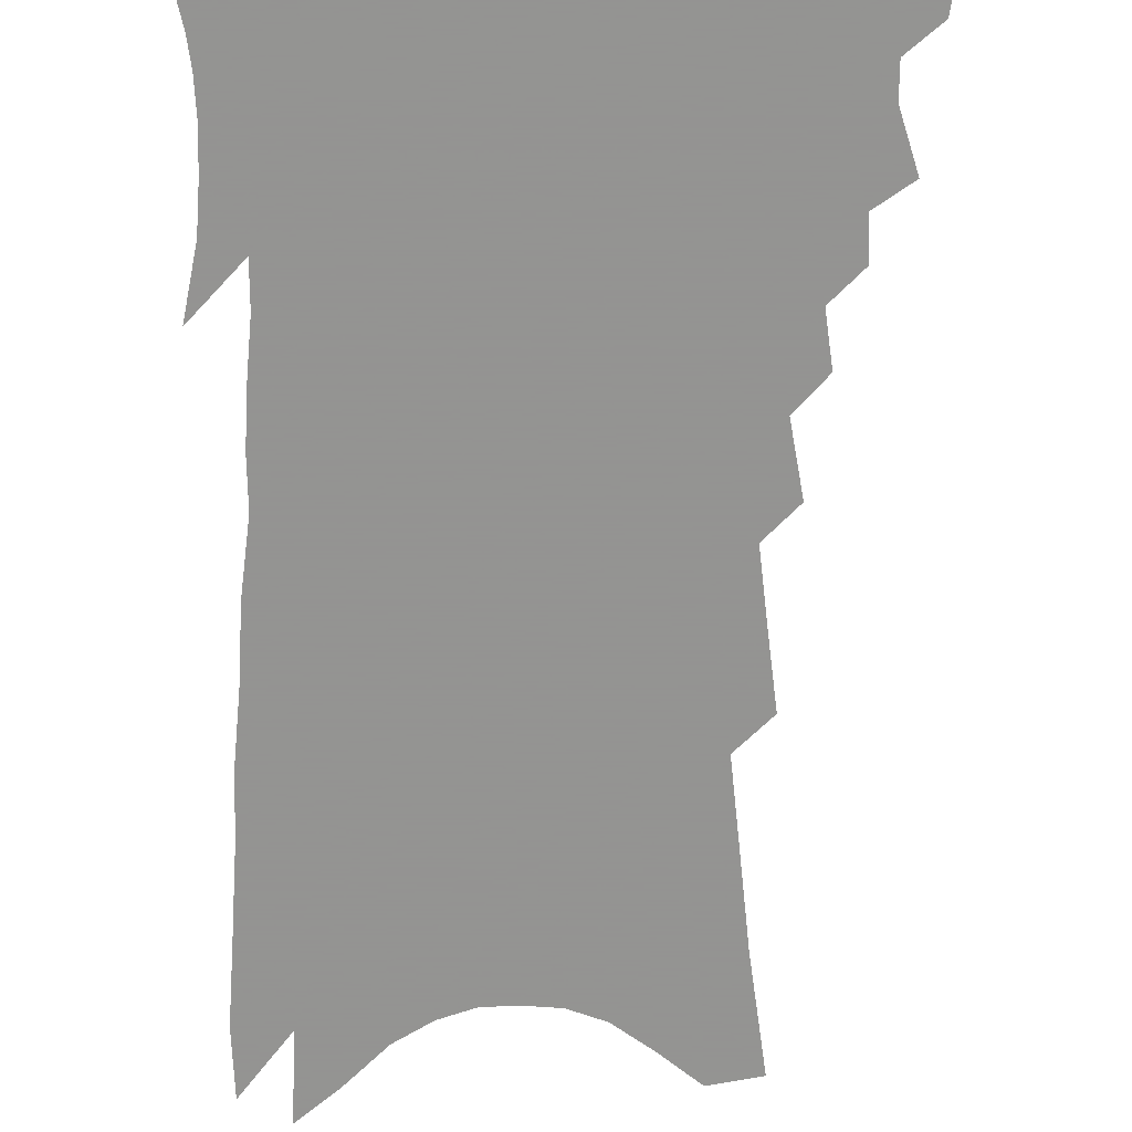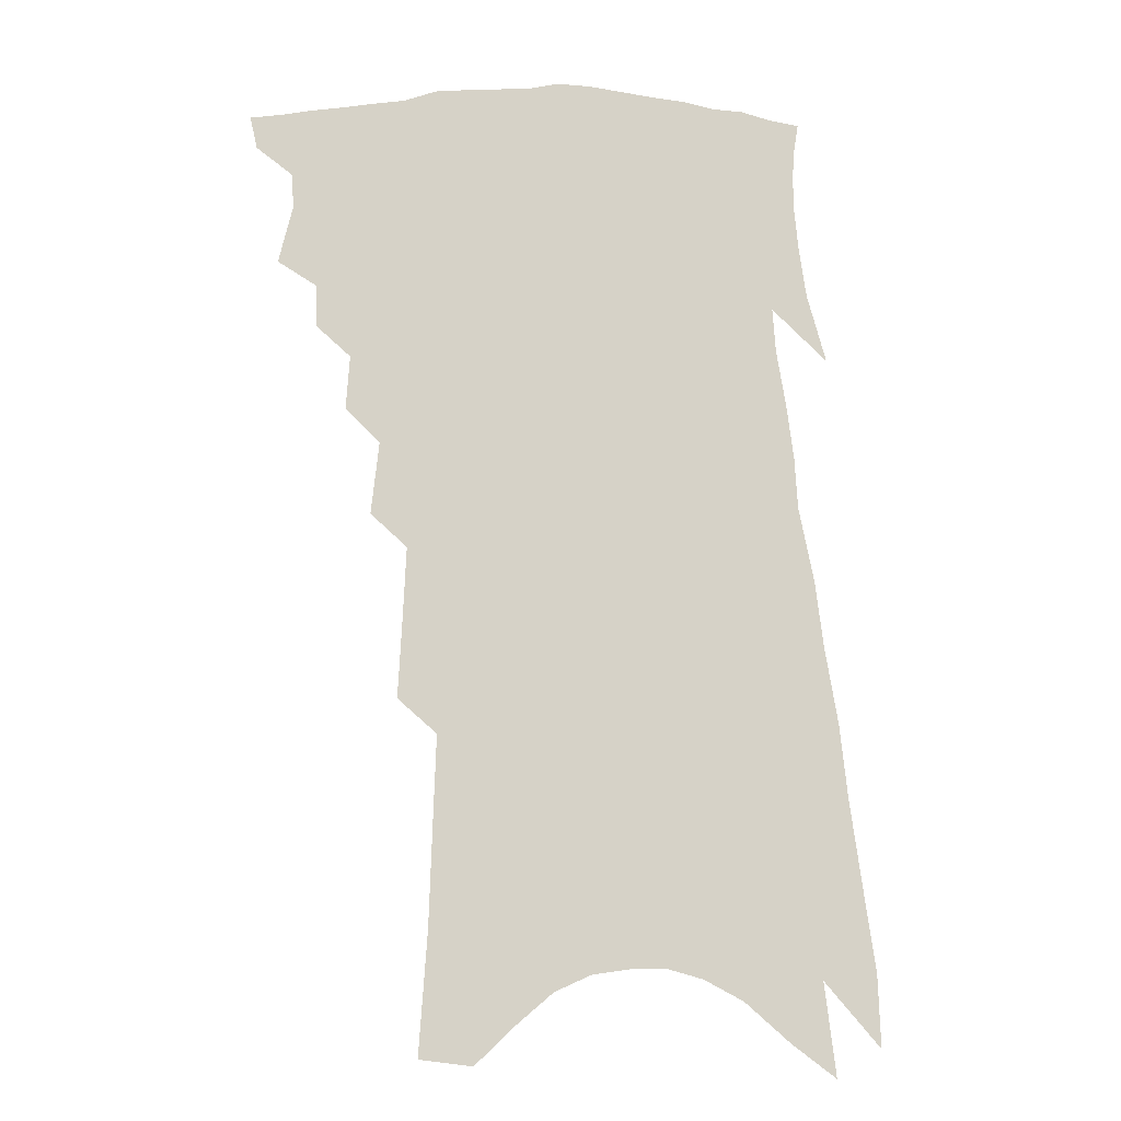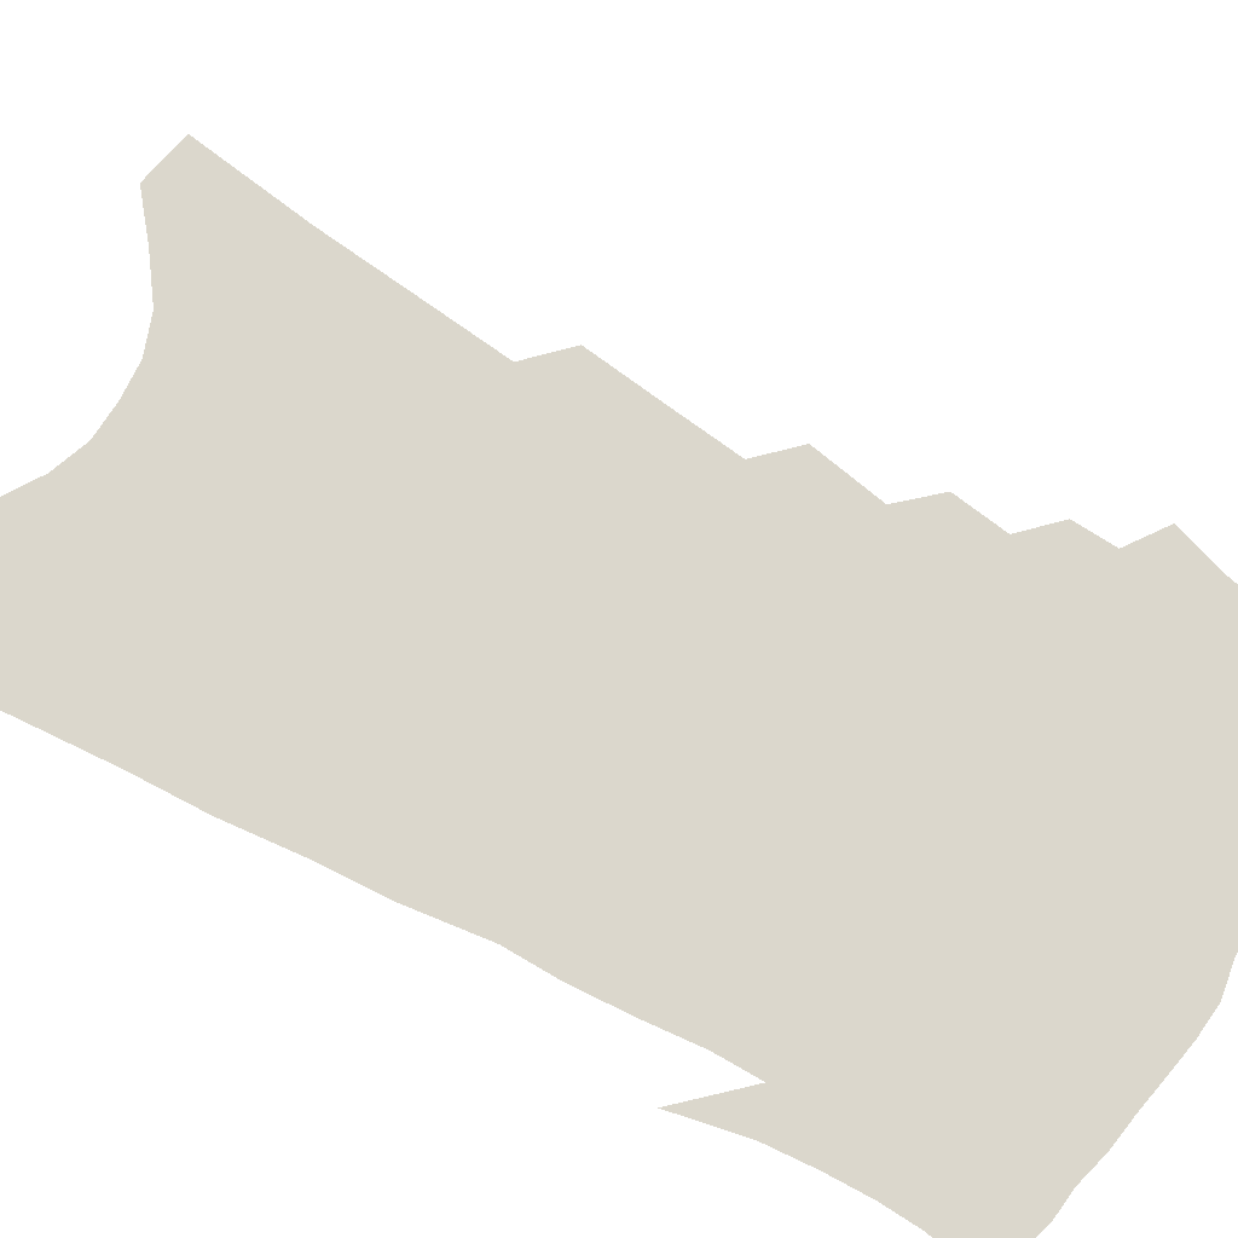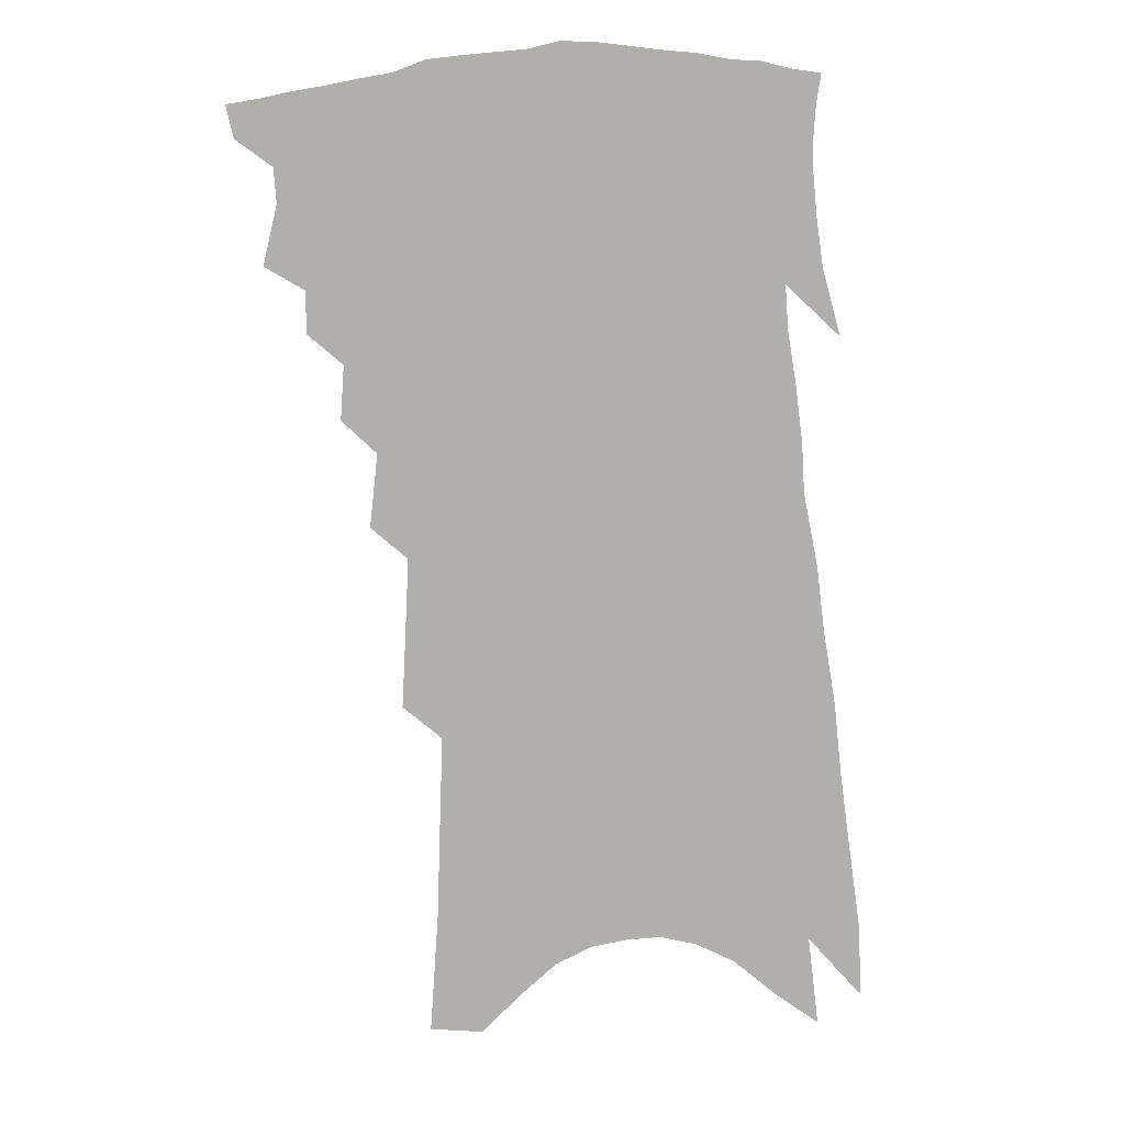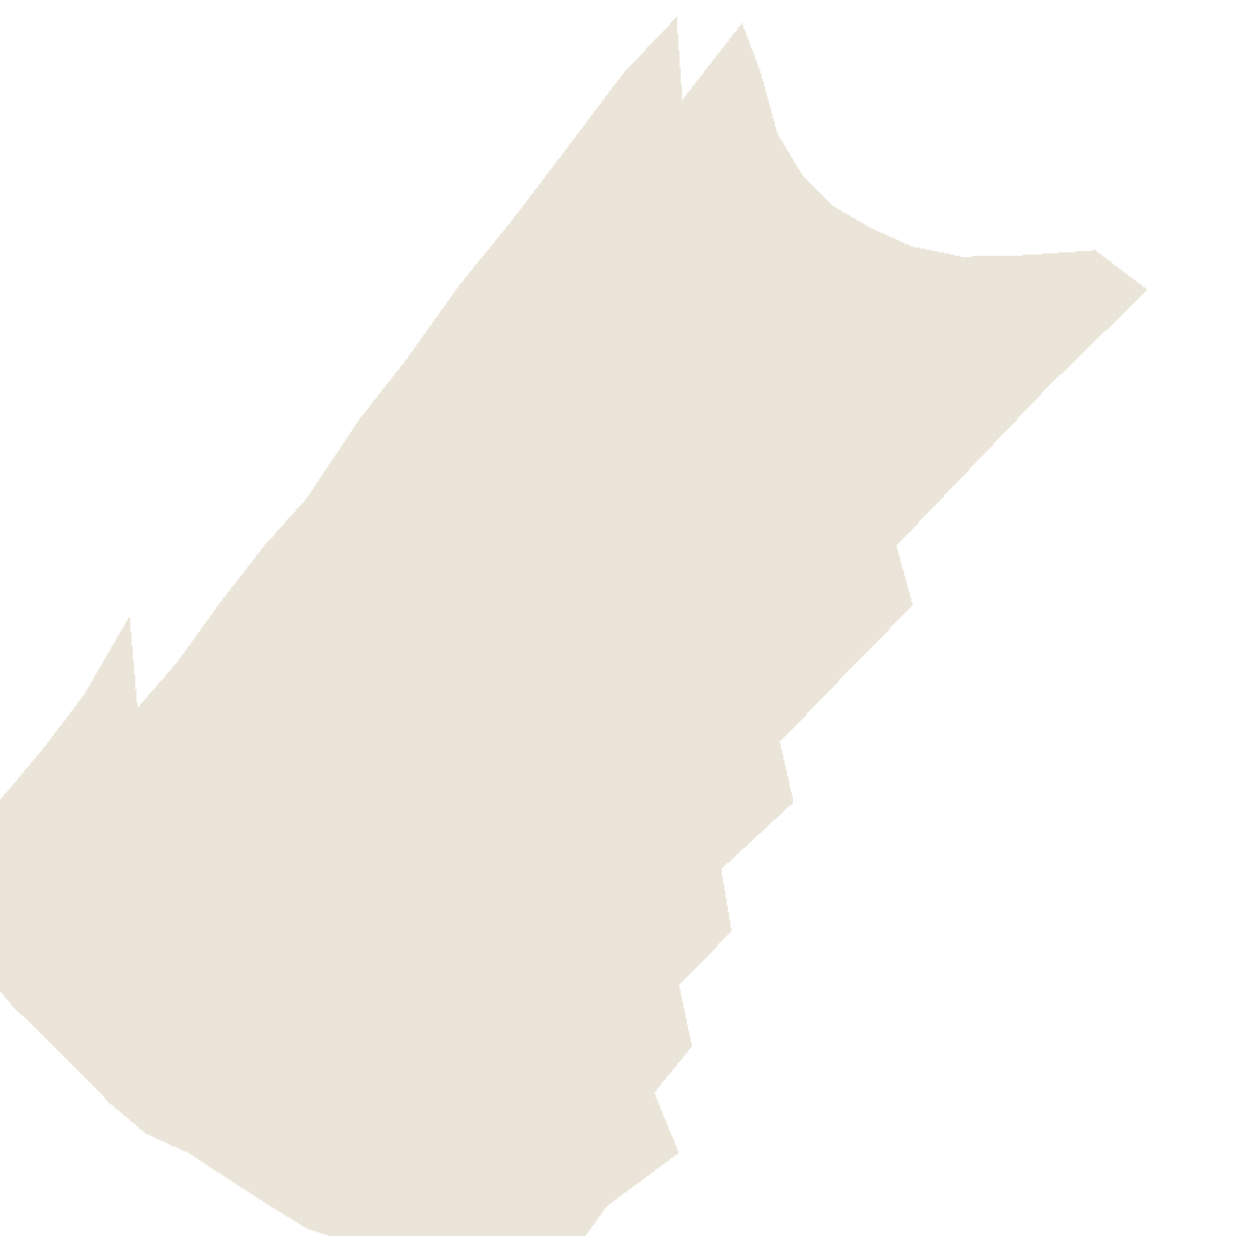
<metadata>
{"format":"obj","ext":"obj","renderer":"f3d","projection":"perspective","resolution":1024,"background":"white","views":[{"elev":-66.9,"azim":-175.9,"up":"+Z"},{"elev":-11.4,"azim":-9.3,"up":"+Y"},{"elev":73.3,"azim":123.9,"up":"+Z"},{"elev":12.1,"azim":-8.9,"up":"+Y"},{"elev":59.3,"azim":-141.5,"up":"+Z"}]}
</metadata>
<code>
v 485.6 382.1 0
v 483.4 392.1 0
v 493.1 344.8 0
v 497.6 363.2 0
v 496.8 373.9 0
v 495.5 383.9 0
v 493.4 393.7 0
v 505.5 324.5 0
v 505.3 337.6 0
v 508.4 354.8 0
v 508.2 366.1 0
v 506.7 376 0
v 505 385.8 0
v 502.9 395.8 0
v 515.2 298.2 0
v 516.3 315 0
v 518.8 332.8 0
v 518.2 344.6 0
v 519.2 358 0
v 518.1 368.1 0
v 516.6 377.7 0
v 514.7 387.5 0
v 512.7 397.5 0
v 523.5 265 0
v 526 287.8 0
v 526.7 304.6 0
v 528.8 323.1 0
v 529.7 337.4 0
v 530 350 0
v 528.7 359.6 0
v 527.7 369.7 0
v 526.2 379.4 0
v 524.5 389 0
v 522.4 399.4 0
v 532.5 207.7 0
v 533.9 232.6 0
v 534.9 254.8 0
v 536.4 276.3 0
v 537.5 294.9 0
v 537.6 309.6 0
v 538.5 324.6 0
v 539.8 340.2 0
v 539.5 351.5 0
v 538.6 361.4 0
v 537.4 371.2 0
v 535.9 381.1 0
v 534.1 391.2 0
v 532.2 401.1 0
v 540.1 100.1 0
v 542.8 138.6 0
v 543.8 169 0
v 544.8 197.1 0
v 546.2 224.1 0
v 546 243.5 0
v 546.8 264.2 0
v 547 281.4 0
v 548.5 301.1 0
v 549.1 316.1 0
v 549.7 330.3 0
v 549.5 342 0
v 549.1 352.8 0
v 548.5 363 0
v 547 372.7 0
v 545.9 382.5 0
v 544.1 392.9 0
v 542.2 404.9 0
v 556.8 98.06 0
v 555.9 125.6 0
v 557.3 160.4 0
v 556 180.9 0
v 557 209.5 0
v 557.6 233.6 0
v 557.9 254.1 0
v 557.4 270 0
v 557.9 287.7 0
v 558.7 305.2 0
v 559.1 319.4 0
v 559.5 332.9 0
v 558.8 342.8 0
v 558.8 354.3 0
v 558.3 364.4 0
v 557.5 373.9 0
v 556.2 383.7 0
v 554.1 394.6 0
v 552.2 406.1 0
v 569 109.7 0
v 568.8 141.3 0
v 569 171.6 0
v 568.2 194.1 0
v 568.1 217.7 0
v 568.5 242.3 0
v 568 258.1 0
v 568.1 276.4 0
v 568.4 293.8 0
v 568.3 307.4 0
v 568.6 321.5 0
v 568.9 334.8 0
v 568.4 344.6 0
v 568.4 355.6 0
v 567.9 365.3 0
v 567.2 374.9 0
v 566.2 384.5 0
v 564.6 394.9 0
v 562.3 407 0
v 581 119.8 0
v 580.5 151.9 0
v 579.6 173.9 0
v 578.8 199.1 0
v 578.2 219.2 0
v 578.3 243.5 0
v 577.8 260.7 0
v 577.6 277.6 0
v 577.9 296.2 0
v 578.1 311.3 0
v 578.1 324.1 0
v 578 335.3 0
v 578 346.2 0
v 578.1 357 0
v 577.3 366.2 0
v 576.8 375.8 0
v 576 385.4 0
v 574.4 396.2 0
v 572.3 407.9 0
v 592.5 125 0
v 591.4 154.9 0
v 590.3 179.5 0
v 589.2 202 0
v 588.7 228 0
v 588 246.2 0
v 587.5 263.2 0
v 587.2 280 0
v 587.3 299.1 0
v 587.2 313.4 0
v 587.1 324.4 0
v 587.1 336.1 0
v 587.2 347.2 0
v 587.4 357.6 0
v 587.5 367.4 0
v 586.7 376.5 0
v 585.9 386 0
v 584.2 397.5 0
v 582.1 410.3 0
v 603.8 126.6 0
v 602.2 157.2 0
v 600.7 182.5 0
v 599.6 204.2 0
v 598.6 227.4 0
v 597.7 246.9 0
v 597.2 265.7 0
v 596.7 282.4 0
v 596.4 298.9 0
v 596.2 312.7 0
v 596 324.7 0
v 596.2 337.2 0
v 596.2 347 0
v 596.7 358.8 0
v 596.6 367.9 0
v 596.2 377.2 0
v 595.5 386.9 0
v 594.5 397.4 0
v 592.4 410 0
v 615.2 127 0
v 614 150.7 0
v 611.7 179.4 0
v 610 203.7 0
v 608.4 227.5 0
v 607.9 242.6 0
v 606.8 264.4 0
v 606 282.3 0
v 605.5 298.1 0
v 605.2 312 0
v 604.9 326.6 0
v 605 337 0
v 605.3 348.8 0
v 605.5 359.1 0
v 605.7 368.1 0
v 605.9 377.3 0
v 605.7 386.7 0
v 604.8 396.9 0
v 603.1 408.9 0
v 627 123.7 0
v 625.3 148.2 0
v 622.4 178.3 0
v 620.5 202.6 0
v 618.6 225.7 0
v 617.5 245.8 0
v 616.4 263.8 0
v 615.7 279.8 0
v 615 295.6 0
v 614.5 310 0
v 614.1 324.2 0
v 613.8 337.6 0
v 614.1 348.3 0
v 614.4 358 0
v 614.8 368.1 0
v 615.2 377.4 0
v 615.3 386.5 0
v 614.9 396.3 0
v 613.6 407.6 0
v 639.5 117.2 0
v 637.5 142.4 0
v 633.9 173.9 0
v 631.6 198.1 0
v 629.4 221.3 0
v 628.6 238.9 0
v 626.4 260.7 0
v 625.5 277.3 0
v 625 291.9 0
v 623.9 308.1 0
v 623 323.4 0
v 623.1 334.7 0
v 622.7 348.3 0
v 623.2 357.7 0
v 623.7 368 0
v 624.2 377.2 0
v 625.1 386 0
v 624.9 395.3 0
v 623.7 406.8 0
v 654 104.6 0
v 650.1 135.9 0
v 647.5 162.1 0
v 643.8 190.4 0
v 640.6 215.6 0
v 639 235.8 0
v 637.8 253.9 0
v 636 272.4 0
v 634.8 288.7 0
v 633.5 305.6 0
v 632.6 320.4 0
v 632 333.8 0
v 631.5 346.3 0
v 631.7 357.7 0
v 632.4 367.1 0
v 632.9 376.3 0
v 633.7 385.7 0
v 634.3 394.4 0
v 634 404.9 0
v 668.2 94.03 0
v 664.6 123.4 0
v 661.3 151 0
v 658.5 176.2 0
v 654.6 202.8 0
v 652.3 224.5 0
v 650 245.2 0
v 647.7 265 0
v 645.2 284.5 0
v 644.8 299 0
v 643.2 315 0
v 641.5 330.8 0
v 640.3 344.9 0
v 640.8 355.2 0
v 640.9 367.1 0
v 641.7 376.5 0
v 642.4 385.2 0
v 643.1 394 0
v 643.2 404.6 0
v 682.5 102.9 0
v 681.7 125.6 0
v 677.6 153.6 0
v 673.9 179.9 0
v 671.4 202.5 0
v 667.2 227.2 0
v 664.6 247.9 0
v 659.7 271.8 0
v 658.7 287.7 0
v 656.5 305 0
v 653.4 323.3 0
v 652.4 337.3 0
v 649.4 354 0
v 649.6 365 0
v 650.4 374.8 0
v 651 384.3 0
v 651.9 393 0
v 653.1 402.2 0
v 670.1 320.8 0
v 664 342.4 0
v 661.8 357.5 0
v 660.4 370.9 0
v 660.2 382.3 0
v 660.8 391.9 0
v 662.2 400.9 0
f 5 6 1
f 1 6 2
f 6 7 2
f 9 10 3
f 3 10 4
f 10 11 4
f 4 11 5
f 11 12 5
f 5 12 6
f 12 13 6
f 6 13 7
f 13 14 7
f 16 17 8
f 8 17 9
f 17 18 9
f 9 18 10
f 18 19 10
f 10 19 11
f 19 20 11
f 11 20 12
f 20 21 12
f 12 21 13
f 21 22 13
f 13 22 14
f 22 23 14
f 25 26 15
f 15 26 16
f 26 27 16
f 16 27 17
f 27 28 17
f 17 28 18
f 28 29 18
f 18 29 19
f 29 30 19
f 19 30 20
f 30 31 20
f 20 31 21
f 31 32 21
f 21 32 22
f 32 33 22
f 22 33 23
f 33 34 23
f 37 38 24
f 24 38 25
f 38 39 25
f 25 39 26
f 39 40 26
f 26 40 27
f 40 41 27
f 27 41 28
f 41 42 28
f 28 42 29
f 42 43 29
f 29 43 30
f 43 44 30
f 30 44 31
f 44 45 31
f 31 45 32
f 45 46 32
f 32 46 33
f 46 47 33
f 33 47 34
f 47 48 34
f 52 53 35
f 35 53 36
f 53 54 36
f 36 54 37
f 54 55 37
f 37 55 38
f 55 56 38
f 38 56 39
f 56 57 39
f 39 57 40
f 57 58 40
f 40 58 41
f 58 59 41
f 41 59 42
f 59 60 42
f 42 60 43
f 60 61 43
f 43 61 44
f 61 62 44
f 44 62 45
f 62 63 45
f 45 63 46
f 63 64 46
f 46 64 47
f 64 65 47
f 47 65 48
f 65 66 48
f 67 68 49
f 49 68 50
f 68 69 50
f 50 69 51
f 69 70 51
f 51 70 52
f 70 71 52
f 52 71 53
f 71 72 53
f 53 72 54
f 72 73 54
f 54 73 55
f 73 74 55
f 55 74 56
f 74 75 56
f 56 75 57
f 75 76 57
f 57 76 58
f 76 77 58
f 58 77 59
f 77 78 59
f 59 78 60
f 78 79 60
f 60 79 61
f 79 80 61
f 61 80 62
f 80 81 62
f 62 81 63
f 81 82 63
f 63 82 64
f 82 83 64
f 64 83 65
f 83 84 65
f 65 84 66
f 84 85 66
f 67 86 68
f 86 87 68
f 68 87 69
f 87 88 69
f 69 88 70
f 88 89 70
f 70 89 71
f 89 90 71
f 71 90 72
f 90 91 72
f 72 91 73
f 91 92 73
f 73 92 74
f 92 93 74
f 74 93 75
f 93 94 75
f 75 94 76
f 94 95 76
f 76 95 77
f 95 96 77
f 77 96 78
f 96 97 78
f 78 97 79
f 97 98 79
f 79 98 80
f 98 99 80
f 80 99 81
f 99 100 81
f 81 100 82
f 100 101 82
f 82 101 83
f 101 102 83
f 83 102 84
f 102 103 84
f 84 103 85
f 103 104 85
f 86 105 87
f 105 106 87
f 87 106 88
f 106 107 88
f 88 107 89
f 107 108 89
f 89 108 90
f 108 109 90
f 90 109 91
f 109 110 91
f 91 110 92
f 110 111 92
f 92 111 93
f 111 112 93
f 93 112 94
f 112 113 94
f 94 113 95
f 113 114 95
f 95 114 96
f 114 115 96
f 96 115 97
f 115 116 97
f 97 116 98
f 116 117 98
f 98 117 99
f 117 118 99
f 99 118 100
f 118 119 100
f 100 119 101
f 119 120 101
f 101 120 102
f 120 121 102
f 102 121 103
f 121 122 103
f 103 122 104
f 122 123 104
f 105 124 106
f 124 125 106
f 106 125 107
f 125 126 107
f 107 126 108
f 126 127 108
f 108 127 109
f 127 128 109
f 109 128 110
f 128 129 110
f 110 129 111
f 129 130 111
f 111 130 112
f 130 131 112
f 112 131 113
f 131 132 113
f 113 132 114
f 132 133 114
f 114 133 115
f 133 134 115
f 115 134 116
f 134 135 116
f 116 135 117
f 135 136 117
f 117 136 118
f 136 137 118
f 118 137 119
f 137 138 119
f 119 138 120
f 138 139 120
f 120 139 121
f 139 140 121
f 121 140 122
f 140 141 122
f 122 141 123
f 141 142 123
f 124 143 125
f 143 144 125
f 125 144 126
f 144 145 126
f 126 145 127
f 145 146 127
f 127 146 128
f 146 147 128
f 128 147 129
f 147 148 129
f 129 148 130
f 148 149 130
f 130 149 131
f 149 150 131
f 131 150 132
f 150 151 132
f 132 151 133
f 151 152 133
f 133 152 134
f 152 153 134
f 134 153 135
f 153 154 135
f 135 154 136
f 154 155 136
f 136 155 137
f 155 156 137
f 137 156 138
f 156 157 138
f 138 157 139
f 157 158 139
f 139 158 140
f 158 159 140
f 140 159 141
f 159 160 141
f 141 160 142
f 160 161 142
f 143 162 144
f 162 163 144
f 144 163 145
f 163 164 145
f 145 164 146
f 164 165 146
f 146 165 147
f 165 166 147
f 147 166 148
f 166 167 148
f 148 167 149
f 167 168 149
f 149 168 150
f 168 169 150
f 150 169 151
f 169 170 151
f 151 170 152
f 170 171 152
f 152 171 153
f 171 172 153
f 153 172 154
f 172 173 154
f 154 173 155
f 173 174 155
f 155 174 156
f 174 175 156
f 156 175 157
f 175 176 157
f 157 176 158
f 176 177 158
f 158 177 159
f 177 178 159
f 159 178 160
f 178 179 160
f 160 179 161
f 179 180 161
f 162 181 163
f 181 182 163
f 163 182 164
f 182 183 164
f 164 183 165
f 183 184 165
f 165 184 166
f 184 185 166
f 166 185 167
f 185 186 167
f 167 186 168
f 186 187 168
f 168 187 169
f 187 188 169
f 169 188 170
f 188 189 170
f 170 189 171
f 189 190 171
f 171 190 172
f 190 191 172
f 172 191 173
f 191 192 173
f 173 192 174
f 192 193 174
f 174 193 175
f 193 194 175
f 175 194 176
f 194 195 176
f 176 195 177
f 195 196 177
f 177 196 178
f 196 197 178
f 178 197 179
f 197 198 179
f 179 198 180
f 198 199 180
f 181 200 182
f 200 201 182
f 182 201 183
f 201 202 183
f 183 202 184
f 202 203 184
f 184 203 185
f 203 204 185
f 185 204 186
f 204 205 186
f 186 205 187
f 205 206 187
f 187 206 188
f 206 207 188
f 188 207 189
f 207 208 189
f 189 208 190
f 208 209 190
f 190 209 191
f 209 210 191
f 191 210 192
f 210 211 192
f 192 211 193
f 211 212 193
f 193 212 194
f 212 213 194
f 194 213 195
f 213 214 195
f 195 214 196
f 214 215 196
f 196 215 197
f 215 216 197
f 197 216 198
f 216 217 198
f 198 217 199
f 217 218 199
f 200 219 201
f 219 220 201
f 201 220 202
f 220 221 202
f 202 221 203
f 221 222 203
f 203 222 204
f 222 223 204
f 204 223 205
f 223 224 205
f 205 224 206
f 224 225 206
f 206 225 207
f 225 226 207
f 207 226 208
f 226 227 208
f 208 227 209
f 227 228 209
f 209 228 210
f 228 229 210
f 210 229 211
f 229 230 211
f 211 230 212
f 230 231 212
f 212 231 213
f 231 232 213
f 213 232 214
f 232 233 214
f 214 233 215
f 233 234 215
f 215 234 216
f 234 235 216
f 216 235 217
f 235 236 217
f 217 236 218
f 236 237 218
f 219 238 220
f 238 239 220
f 220 239 221
f 239 240 221
f 221 240 222
f 240 241 222
f 222 241 223
f 241 242 223
f 223 242 224
f 242 243 224
f 224 243 225
f 243 244 225
f 225 244 226
f 244 245 226
f 226 245 227
f 245 246 227
f 227 246 228
f 246 247 228
f 228 247 229
f 247 248 229
f 229 248 230
f 248 249 230
f 230 249 231
f 249 250 231
f 231 250 232
f 250 251 232
f 232 251 233
f 251 252 233
f 233 252 234
f 252 253 234
f 234 253 235
f 253 254 235
f 235 254 236
f 254 255 236
f 236 255 237
f 255 256 237
f 239 257 240
f 257 258 240
f 240 258 241
f 258 259 241
f 241 259 242
f 259 260 242
f 242 260 243
f 260 261 243
f 243 261 244
f 261 262 244
f 244 262 245
f 262 263 245
f 245 263 246
f 263 264 246
f 246 264 247
f 264 265 247
f 247 265 248
f 265 266 248
f 248 266 249
f 266 267 249
f 249 267 250
f 267 268 250
f 250 268 251
f 268 269 251
f 251 269 252
f 269 270 252
f 252 270 253
f 270 271 253
f 253 271 254
f 271 272 254
f 254 272 255
f 272 273 255
f 255 273 256
f 273 274 256
f 268 275 269
f 275 276 269
f 269 276 270
f 276 277 270
f 270 277 271
f 277 278 271
f 271 278 272
f 278 279 272
f 272 279 273
f 279 280 273
f 273 280 274
f 280 281 274

</code>
